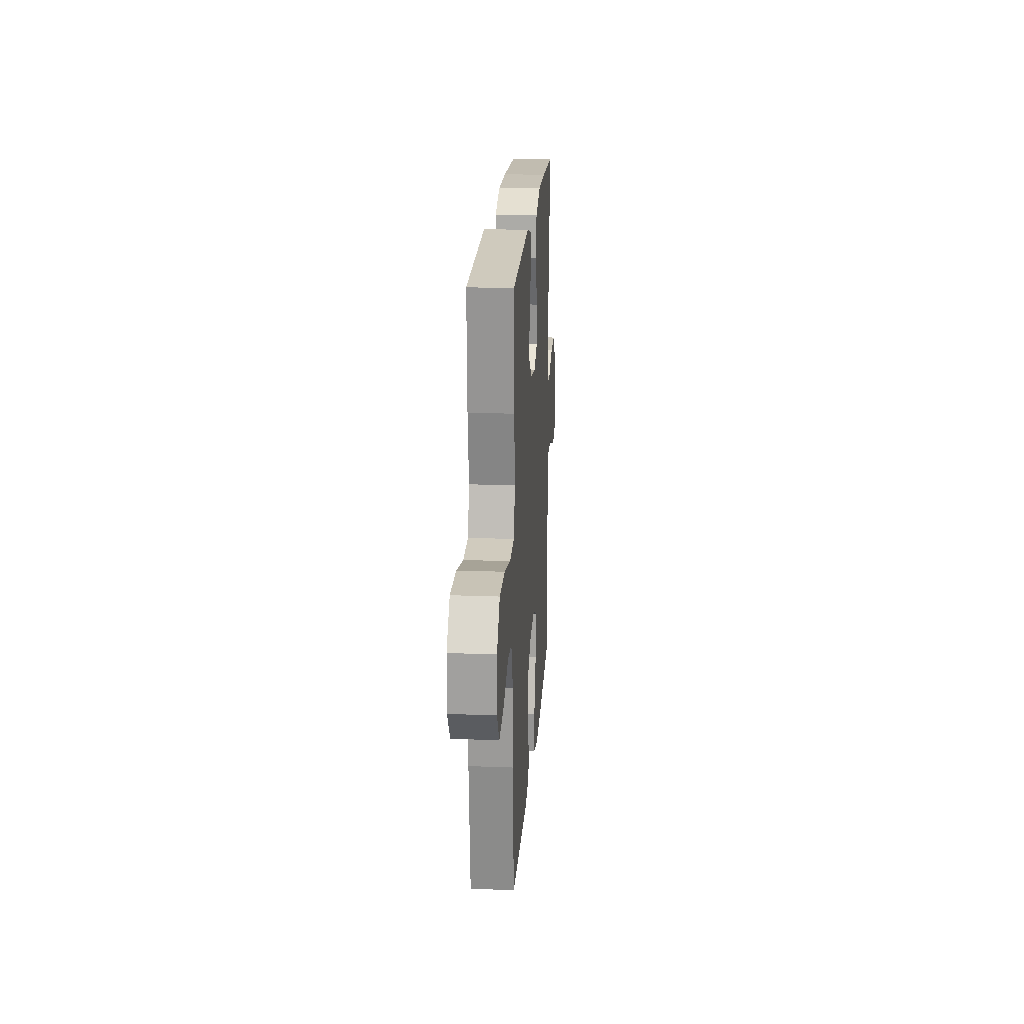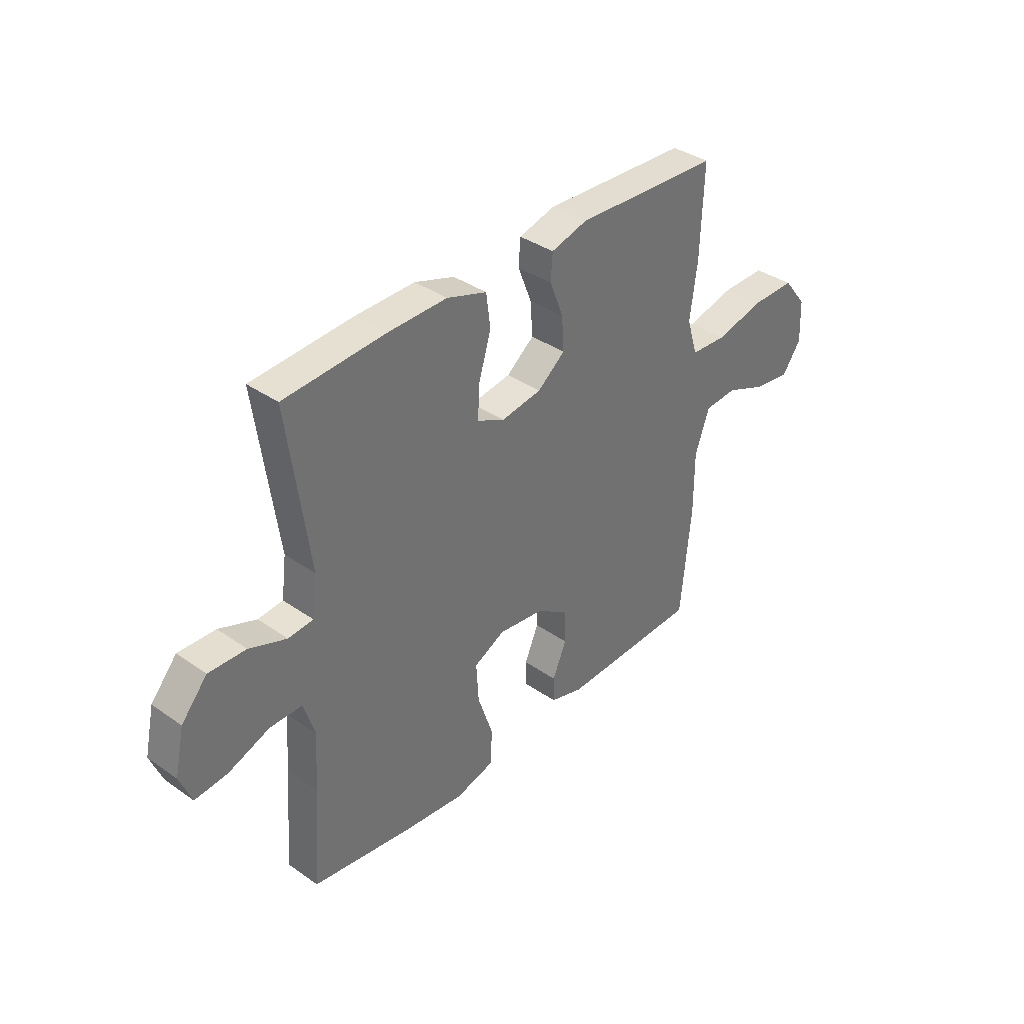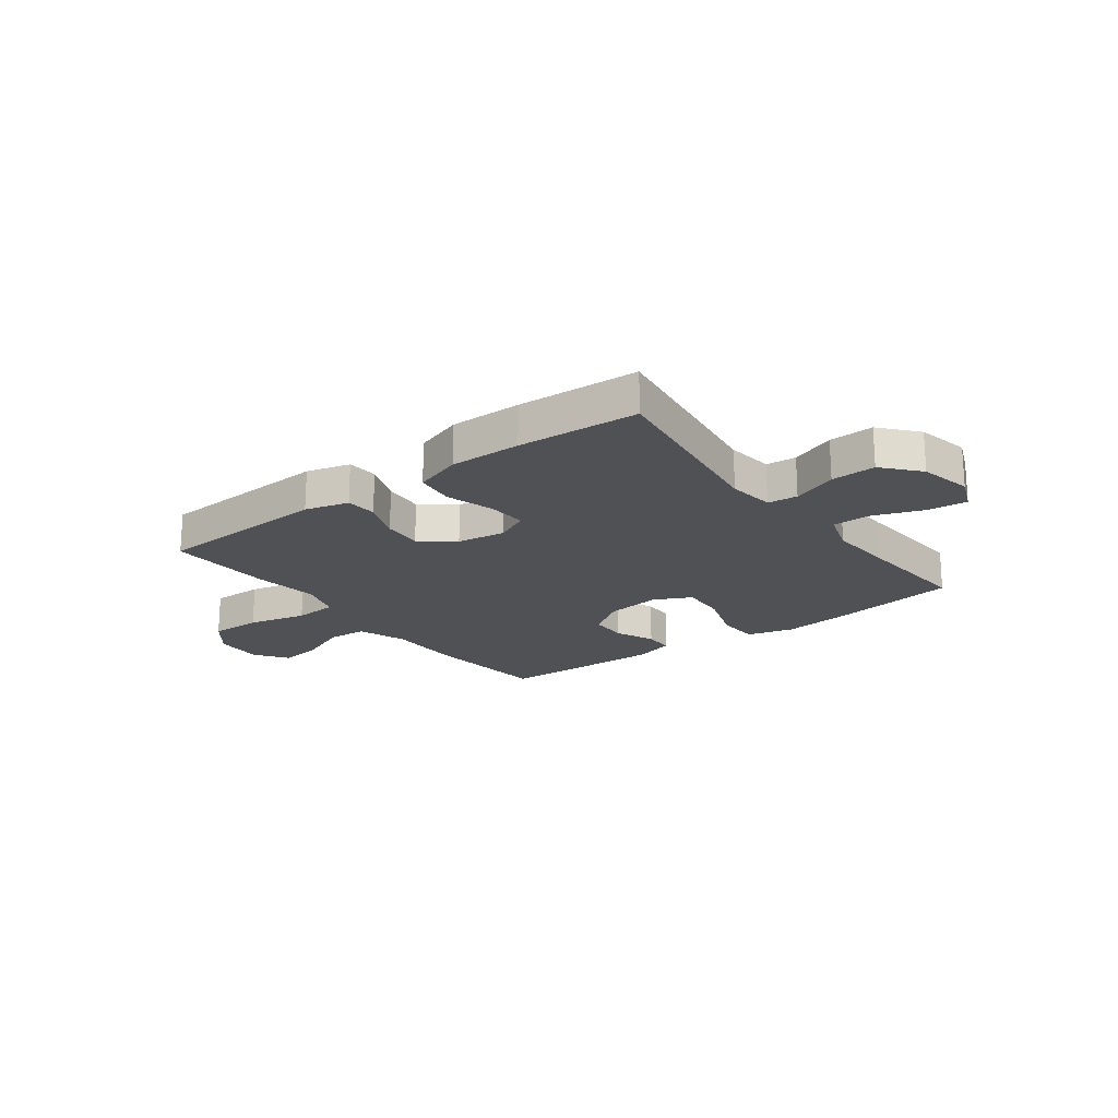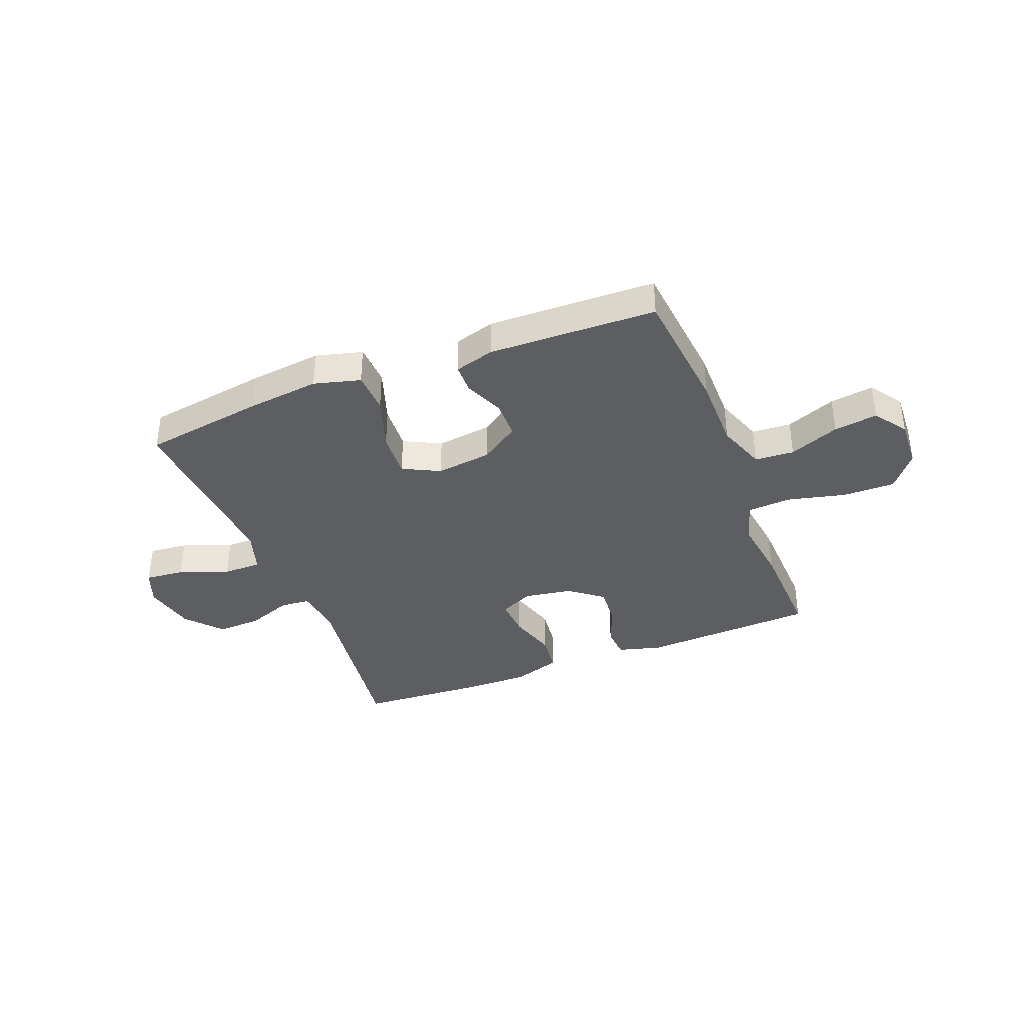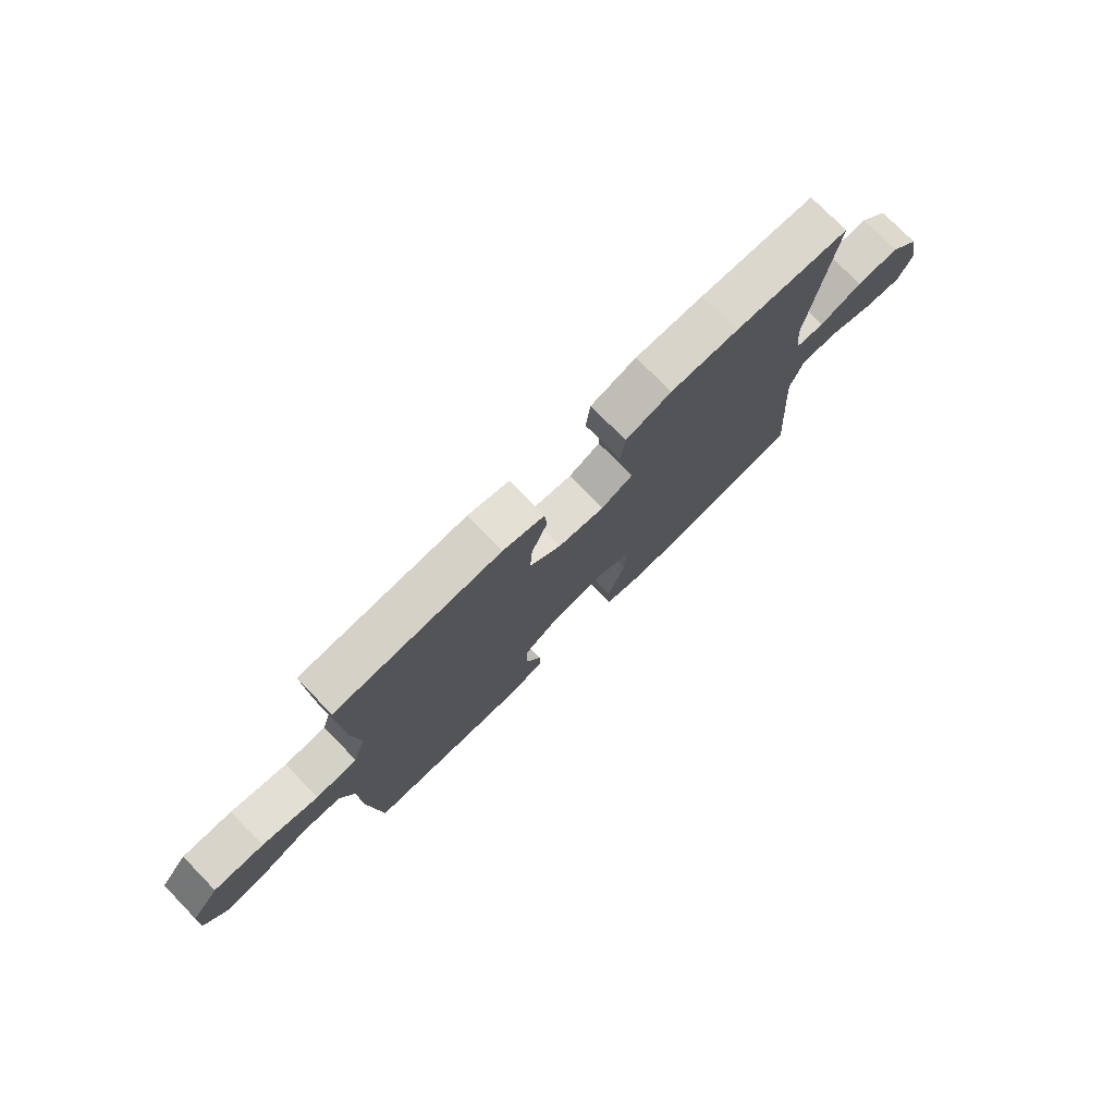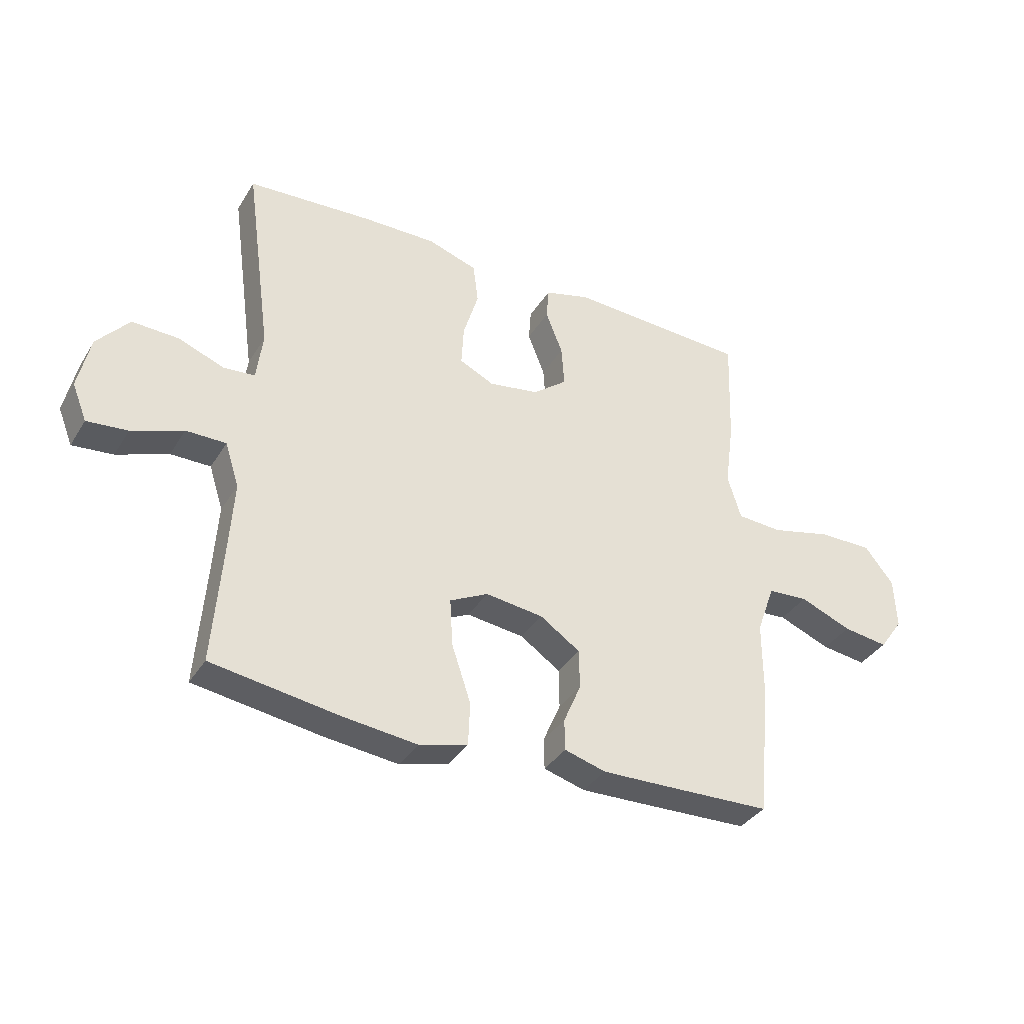
<metadata>
{"format":"obj","ext":"obj","renderer":"f3d","projection":"perspective","resolution":1024,"background":"white","views":[{"elev":20.1,"azim":-86.0,"up":"+Z"},{"elev":36.9,"azim":132.1,"up":"+Z"},{"elev":-20.0,"azim":36.9,"up":"+Y"},{"elev":-37.8,"azim":-158.6,"up":"+Y"},{"elev":76.1,"azim":-44.3,"up":"+Z"},{"elev":-36.1,"azim":152.1,"up":"+Z"}]}
</metadata>
<code>
v 0.5 0.07 -0.5
v 0.276 0.07 -0.534
v 0.143 0.07 -0.549
v 0.057 0.07 -0.526
v 0.054 0.07 -0.449
v 0.088 0.07 -0.348
v 0.093 0.07 -0.264
v 0.025 0.07 -0.23
v -0.077 0.07 -0.243
v -0.148 0.07 -0.291
v -0.149 0.07 -0.361
v -0.118 0.07 -0.433
v -0.119 0.07 -0.488
v -0.192 0.07 -0.509
v -0.307 0.07 -0.506
v -0.5 0.07 -0.5
v -0.523 0.07 -0.267
v -0.523 0.07 -0.13
v -0.555 0.07 -0.041
v -0.627 0.07 -0.036
v -0.719 0.07 -0.073
v -0.799 0.07 -0.084
v -0.841 0.07 -0.025
v -0.837 0.07 0.066
v -0.785 0.07 0.131
v -0.689 0.07 0.13
v -0.581 0.07 0.104
v -0.501 0.07 0.109
v -0.477 0.07 0.187
v -0.493 0.07 0.306
v -0.5 0.07 0.5
v -0.179 0.07 0.515
v -0.099 0.07 0.493
v -0.095 0.07 0.436
v -0.125 0.07 0.36
v -0.13 0.07 0.287
v -0.069 0.07 0.239
v 0.02 0.07 0.225
v 0.081 0.07 0.254
v 0.077 0.07 0.326
v 0.05 0.07 0.415
v 0.059 0.07 0.487
v 0.147 0.07 0.516
v 0.278 0.07 0.514
v 0.5 0.07 0.5
v 0.453 0.07 0.157
v 0.464 0.07 0.071
v 0.519 0.07 0.066
v 0.601 0.07 0.097
v 0.683 0.07 0.1
v 0.74 0.07 0.034
v 0.761 0.07 -0.062
v 0.735 0.07 -0.127
v 0.663 0.07 -0.12
v 0.572 0.07 -0.086
v 0.501 0.07 -0.086
v 0.476 0.07 -0.164
v 0.484 0.07 -0.287
v 0.5 0 -0.5
v 0.276 0 -0.534
v 0.143 0 -0.549
v 0.057 0 -0.526
v 0.054 0 -0.449
v 0.088 0 -0.348
v 0.093 0 -0.264
v 0.025 0 -0.23
v -0.077 0 -0.243
v -0.148 0 -0.291
v -0.149 0 -0.361
v -0.118 0 -0.433
v -0.119 0 -0.488
v -0.192 0 -0.509
v -0.307 0 -0.506
v -0.5 0 -0.5
v -0.523 0 -0.267
v -0.523 0 -0.13
v -0.555 0 -0.041
v -0.627 0 -0.036
v -0.719 0 -0.073
v -0.799 0 -0.084
v -0.841 0 -0.025
v -0.837 0 0.066
v -0.785 0 0.131
v -0.689 0 0.13
v -0.581 0 0.104
v -0.501 0 0.109
v -0.477 0 0.187
v -0.493 0 0.306
v -0.5 0 0.5
v -0.179 0 0.515
v -0.099 0 0.493
v -0.095 0 0.436
v -0.125 0 0.36
v -0.13 0 0.287
v -0.069 0 0.239
v 0.02 0 0.225
v 0.081 0 0.254
v 0.077 0 0.326
v 0.05 0 0.415
v 0.059 0 0.487
v 0.147 0 0.516
v 0.278 0 0.514
v 0.5 0 0.5
v 0.453 0 0.157
v 0.464 0 0.071
v 0.519 0 0.066
v 0.601 0 0.097
v 0.683 0 0.1
v 0.74 0 0.034
v 0.761 0 -0.062
v 0.735 0 -0.127
v 0.663 0 -0.12
v 0.572 0 -0.086
v 0.501 0 -0.086
v 0.476 0 -0.164
v 0.484 0 -0.287
f 53 54 55
f 52 53 55
f 51 52 55
f 50 51 55
f 49 50 55
f 48 49 55
f 47 48 55 56
f 44 45 46
f 43 44 46
f 42 43 46
f 41 42 46
f 40 41 46
f 39 40 46 47
f 47 56 57
f 39 47 57
f 38 39 57
f 33 34 35
f 32 33 35
f 31 32 35
f 30 31 35
f 29 30 35
f 28 29 35 36
f 25 26 27
f 24 25 27
f 23 24 27
f 22 23 27
f 21 22 27
f 20 21 27
f 19 20 27 28
f 28 36 37
f 19 28 37
f 18 19 37
f 16 17 18
f 15 16 18
f 14 15 18
f 13 14 18
f 12 13 18
f 11 12 18
f 4 5 6
f 3 4 6
f 2 3 6
f 1 2 6
f 58 1 6
f 58 6 7
f 57 58 7 8
f 38 57 8 9
f 37 38 9 10
f 18 37 10
f 10 11 18
f 113 112 111
f 113 111 110
f 113 110 109
f 113 109 108
f 113 108 107
f 113 107 106
f 114 113 106 105
f 104 103 102
f 104 102 101
f 104 101 100
f 104 100 99
f 104 99 98
f 105 104 98 97
f 115 114 105
f 115 105 97
f 115 97 96
f 93 92 91
f 93 91 90
f 93 90 89
f 93 89 88
f 93 88 87
f 94 93 87 86
f 85 84 83
f 85 83 82
f 85 82 81
f 85 81 80
f 85 80 79
f 85 79 78
f 86 85 78 77
f 95 94 86
f 95 86 77
f 95 77 76
f 76 75 74
f 76 74 73
f 76 73 72
f 76 72 71
f 76 71 70
f 76 70 69
f 64 63 62
f 64 62 61
f 64 61 60
f 64 60 59
f 64 59 116
f 65 64 116
f 66 65 116 115
f 67 66 115 96
f 68 67 96 95
f 68 95 76
f 76 69 68
f 1 59 60 2
f 2 60 61 3
f 3 61 62 4
f 4 62 63 5
f 5 63 64 6
f 6 64 65 7
f 7 65 66 8
f 8 66 67 9
f 9 67 68 10
f 10 68 69 11
f 11 69 70 12
f 12 70 71 13
f 13 71 72 14
f 14 72 73 15
f 15 73 74 16
f 16 74 75 17
f 17 75 76 18
f 18 76 77 19
f 19 77 78 20
f 20 78 79 21
f 21 79 80 22
f 22 80 81 23
f 23 81 82 24
f 24 82 83 25
f 25 83 84 26
f 26 84 85 27
f 27 85 86 28
f 28 86 87 29
f 29 87 88 30
f 30 88 89 31
f 31 89 90 32
f 32 90 91 33
f 33 91 92 34
f 34 92 93 35
f 35 93 94 36
f 36 94 95 37
f 37 95 96 38
f 38 96 97 39
f 39 97 98 40
f 40 98 99 41
f 41 99 100 42
f 42 100 101 43
f 43 101 102 44
f 44 102 103 45
f 45 103 104 46
f 46 104 105 47
f 47 105 106 48
f 48 106 107 49
f 49 107 108 50
f 50 108 109 51
f 51 109 110 52
f 52 110 111 53
f 53 111 112 54
f 54 112 113 55
f 55 113 114 56
f 56 114 115 57
f 57 115 116 58
f 58 116 59 1

</code>
